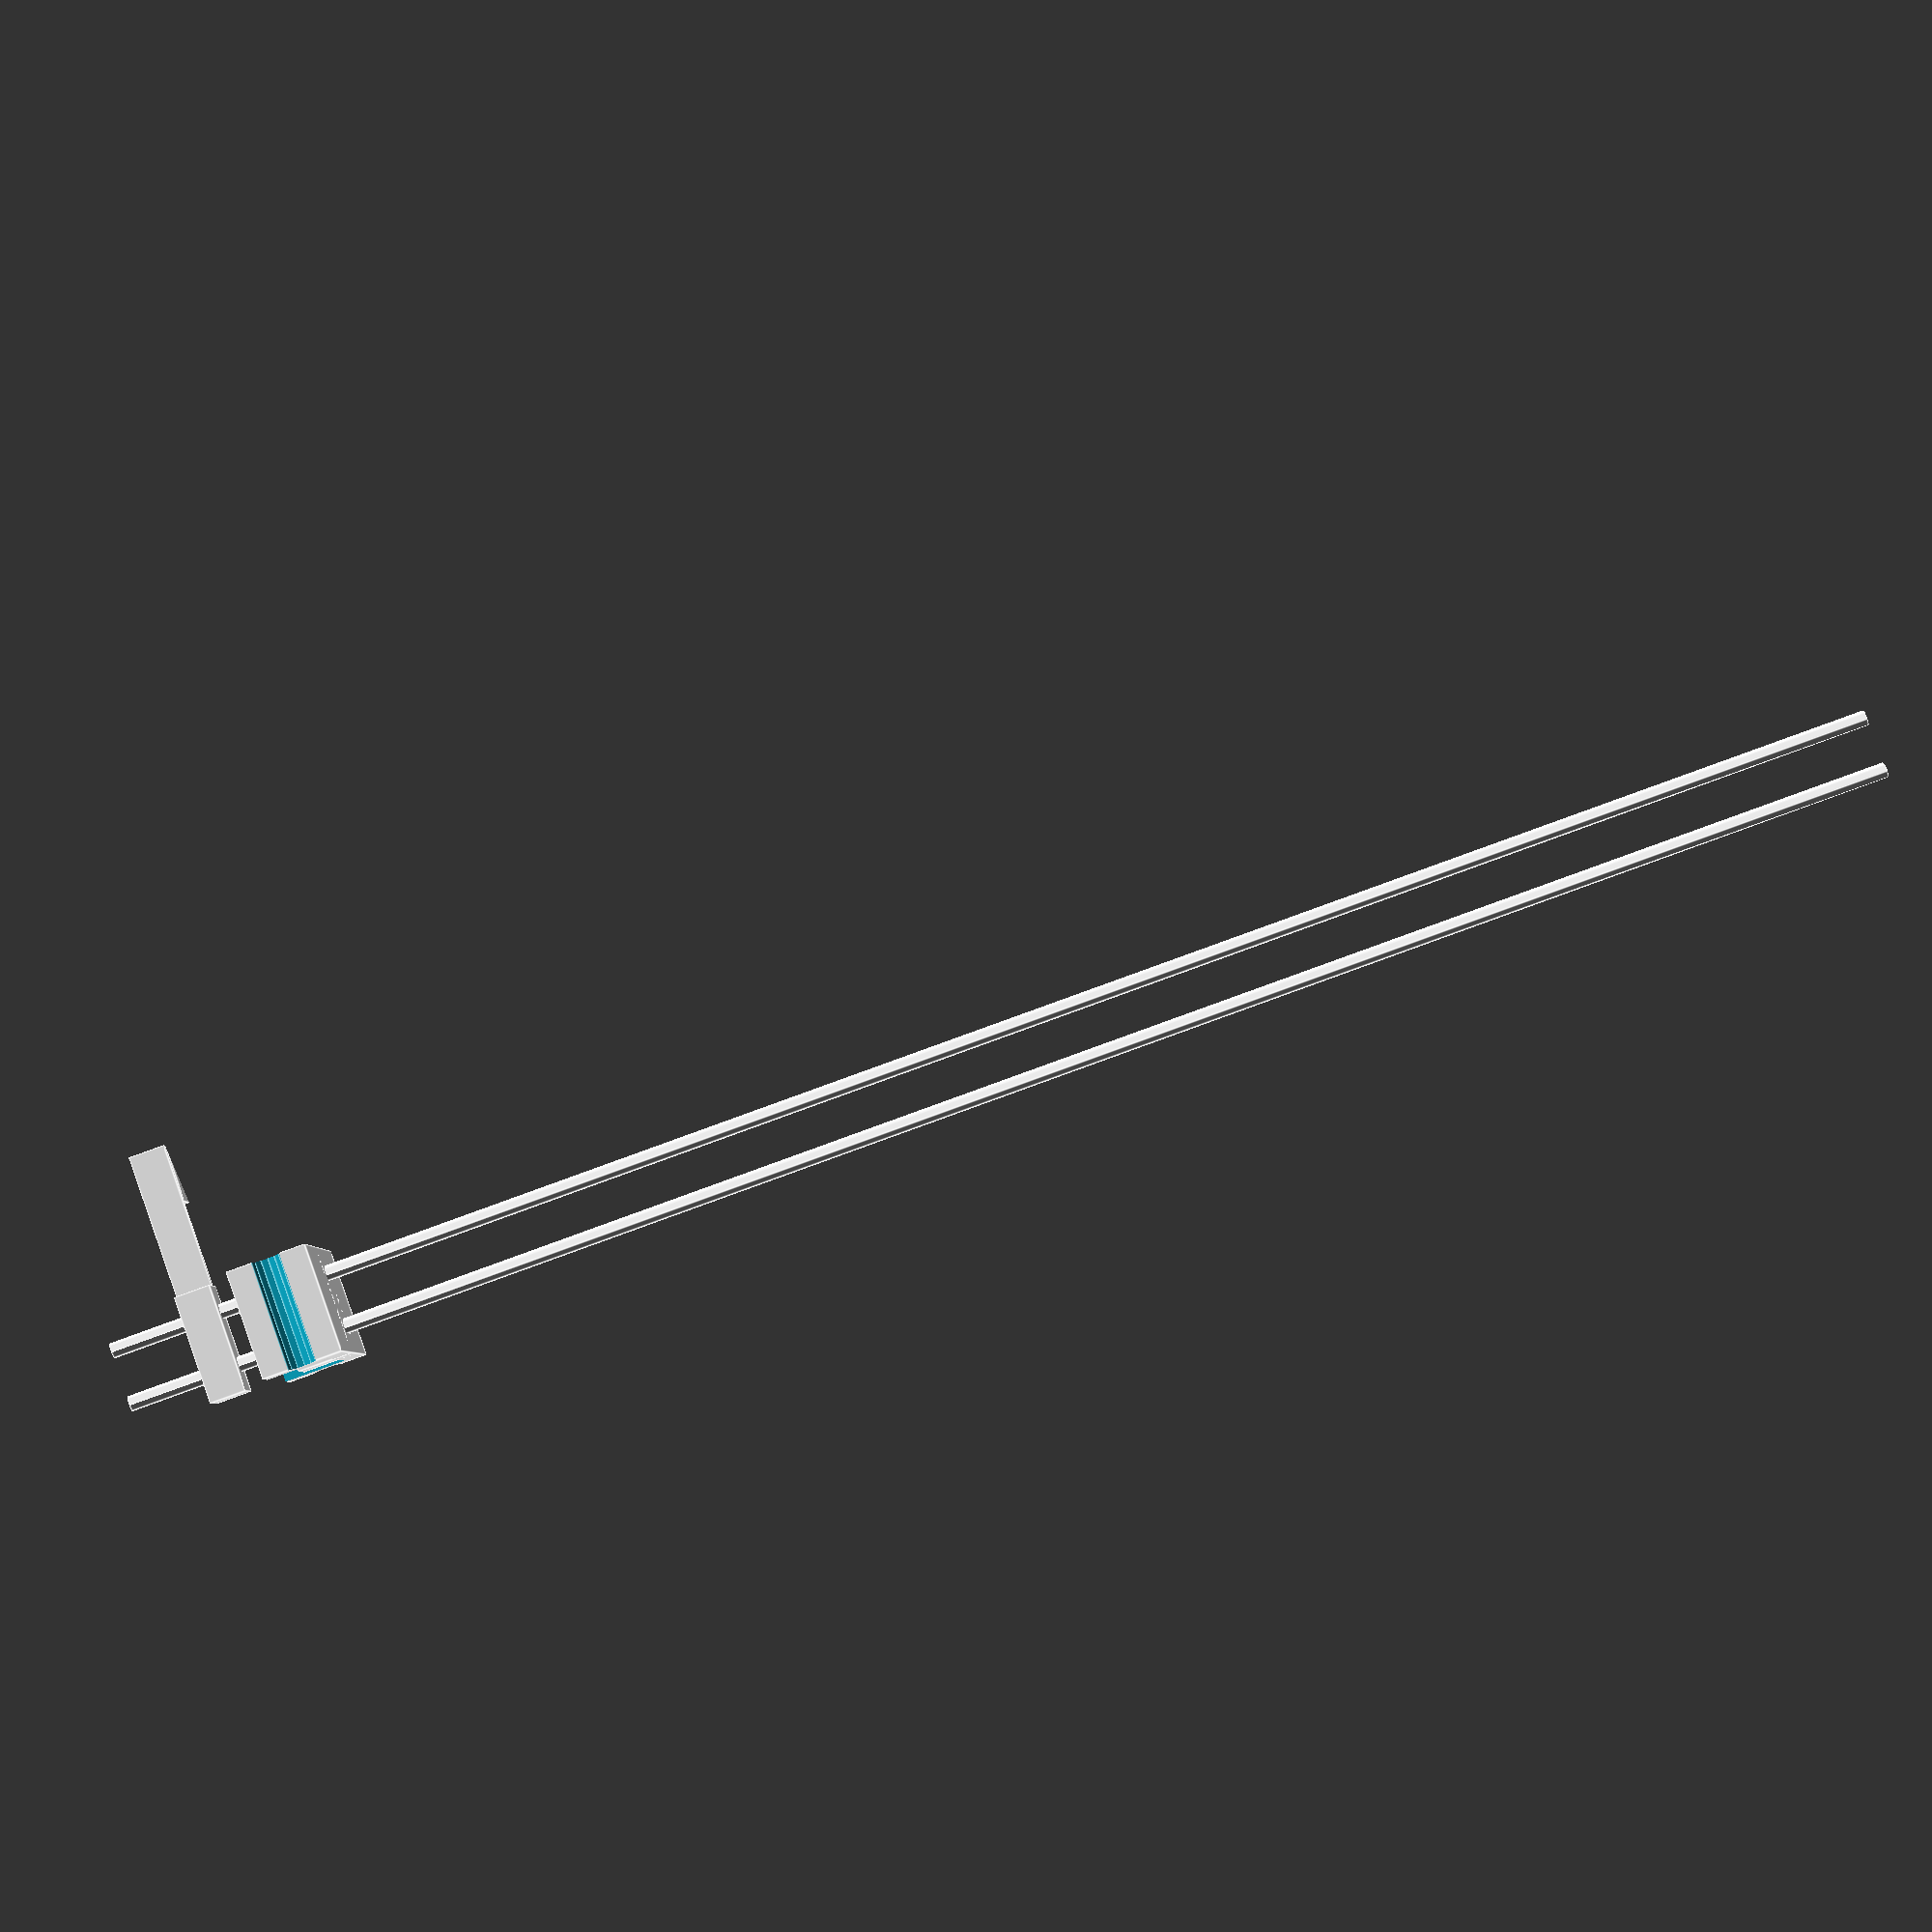
<openscad>
dist_cent=45;


difference(){

union(){
difference(){

translate([0,-11,0])
cube([30,22,dist_cent]);

union(){
translate([-1,0,0])
rotate([0,90,0])
cylinder(r=4,h=500);

translate([-1,0,dist_cent])
rotate([0,90,0])
cylinder(r=4,h=500);
}

translate([-1,-10+4,8])
cube([1000,30-10,45-8-8]);

}

translate([0,-11,45/2-10/2])
cube([30,15,10]);
}

//agujeros tornillos
translate([15/2,50,dist_cent/2])
rotate([90,0,0])
cylinder(r=2.2,h=500);


translate([30-15/2,50,dist_cent/2])
rotate([90,0,0])
cylinder(r=2.2,h=500);

}

// Soporte clip (tornillos)
translate([0,-11+30,45/2-10/2])
cube([30,10,10]);

translate([10,0,0]){


// Brazo clip
translate([30-10,-11+30,45/2-10/2+5-1])
cube([30+10,10,2]);

translate([-1,0,0])
difference(){
// Clip
translate([30+30-10-5,-11+30,45/2-10/2+5-1-10])
cube([30,10,10]);


translate([30+30-10,-11+30-1,45/2-10/2+5-1-5])
rotate([0,65,0])
translate([0,0,-10])
cube([100,15,50]);
}
}


union(){
//agujeros tornillos
translate([15/2,50,dist_cent/2])
rotate([90,0,0])
cylinder(r=2.2,h=500);
translate([30-15/2,50,dist_cent/2])
rotate([90,0,0])
cylinder(r=2.2,h=500);
}


</openscad>
<views>
elev=5.8 azim=250.2 roll=1.5 proj=p view=edges
</views>
